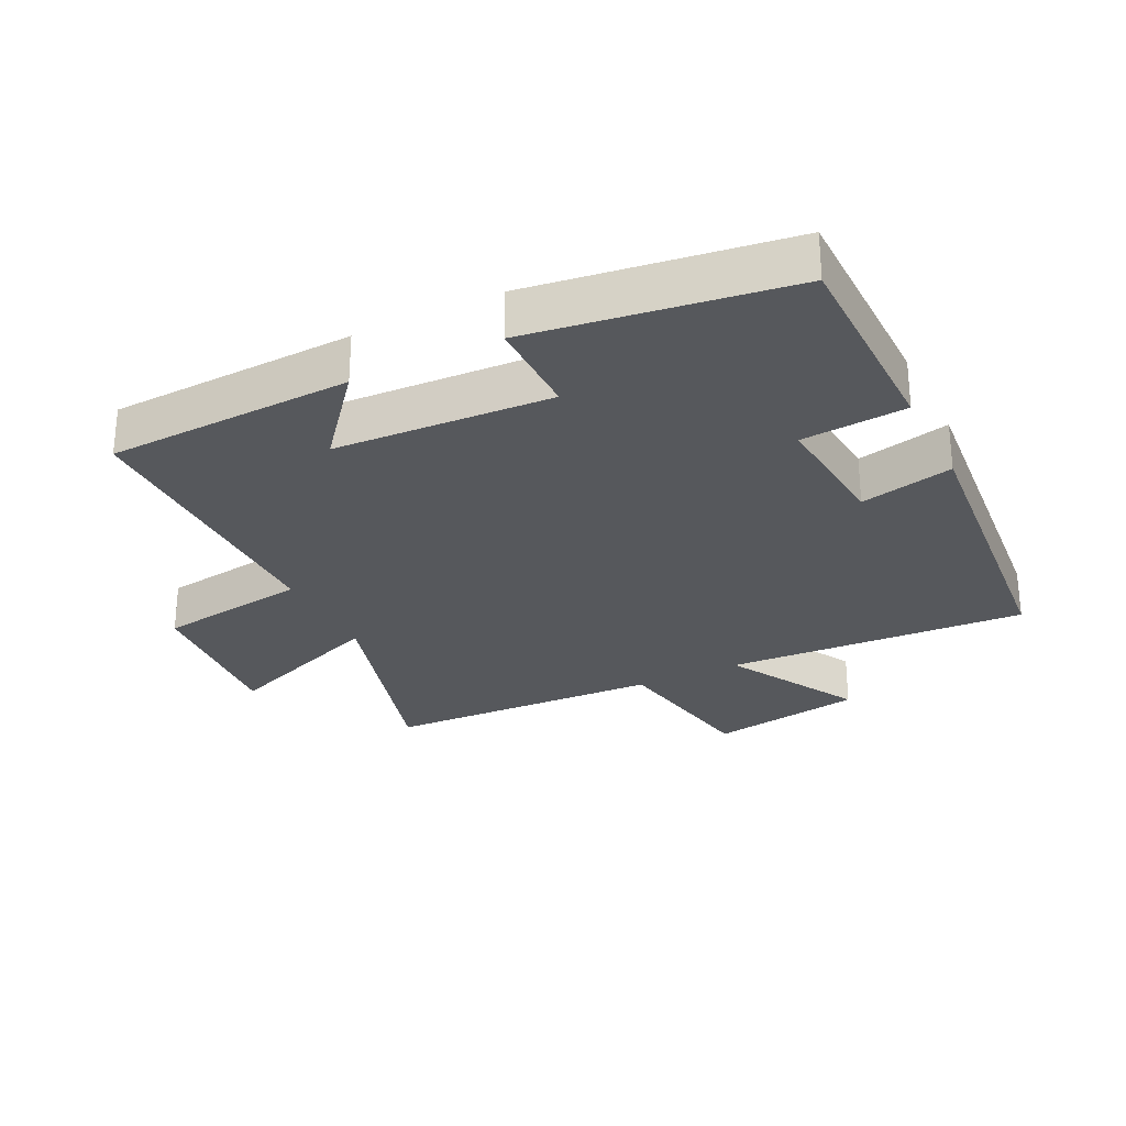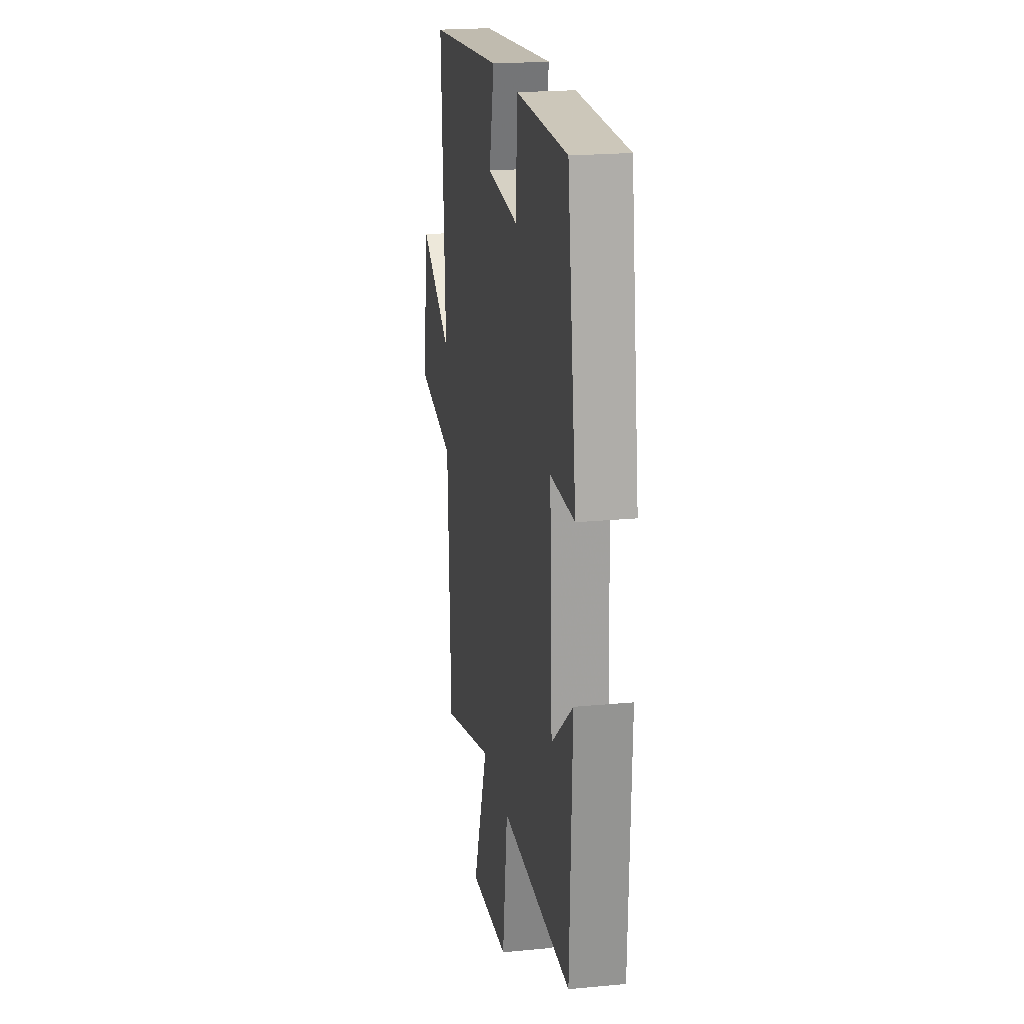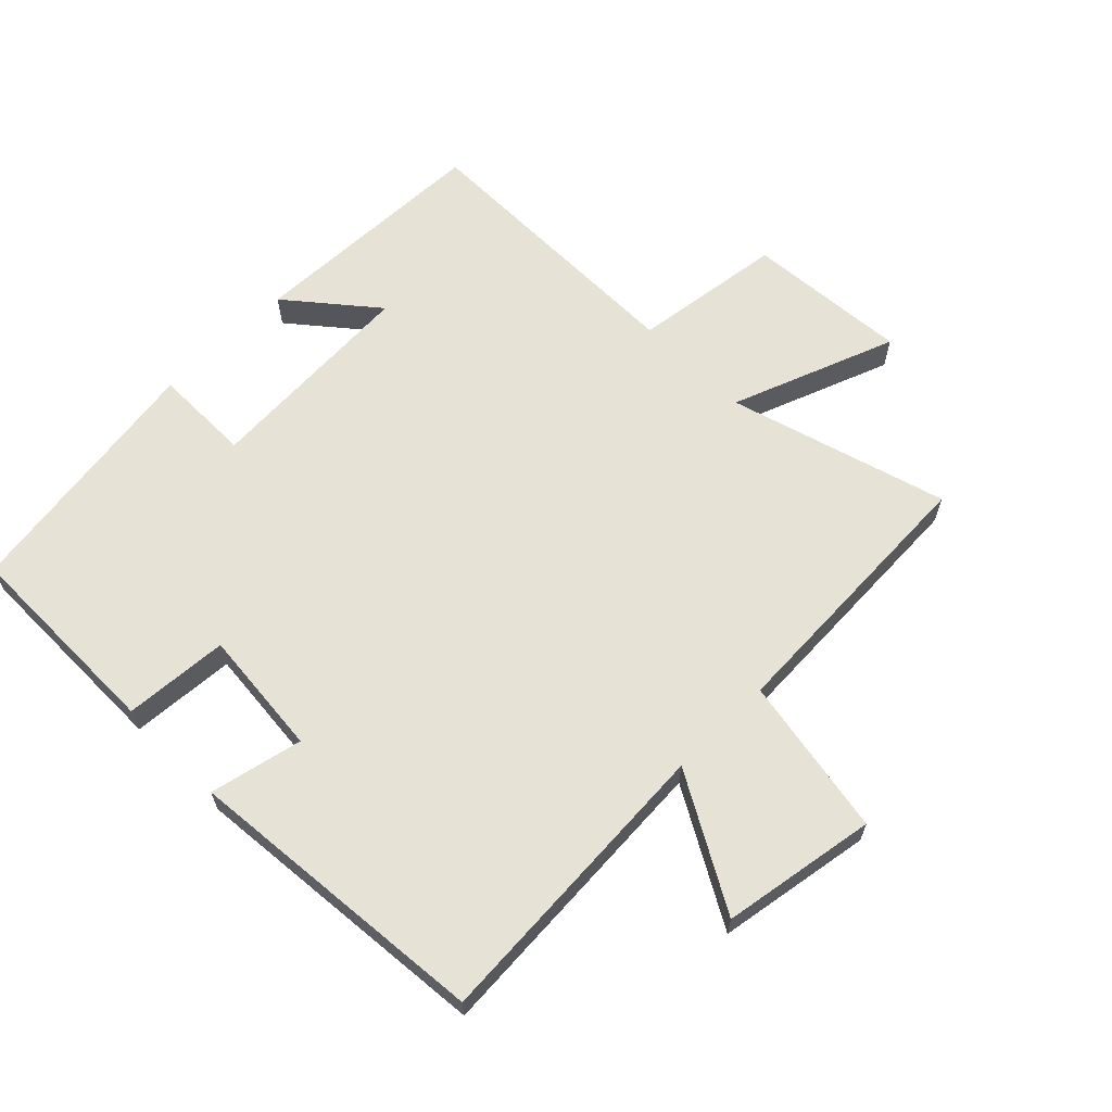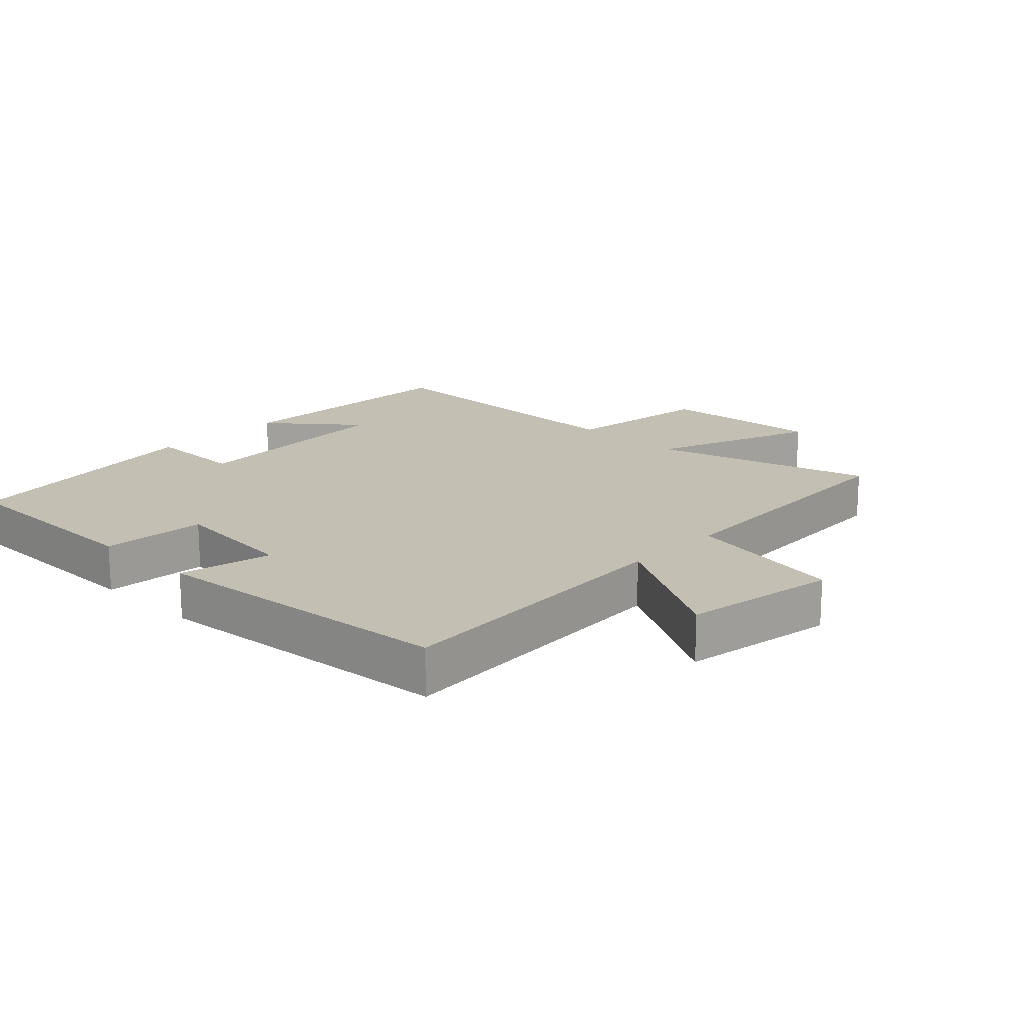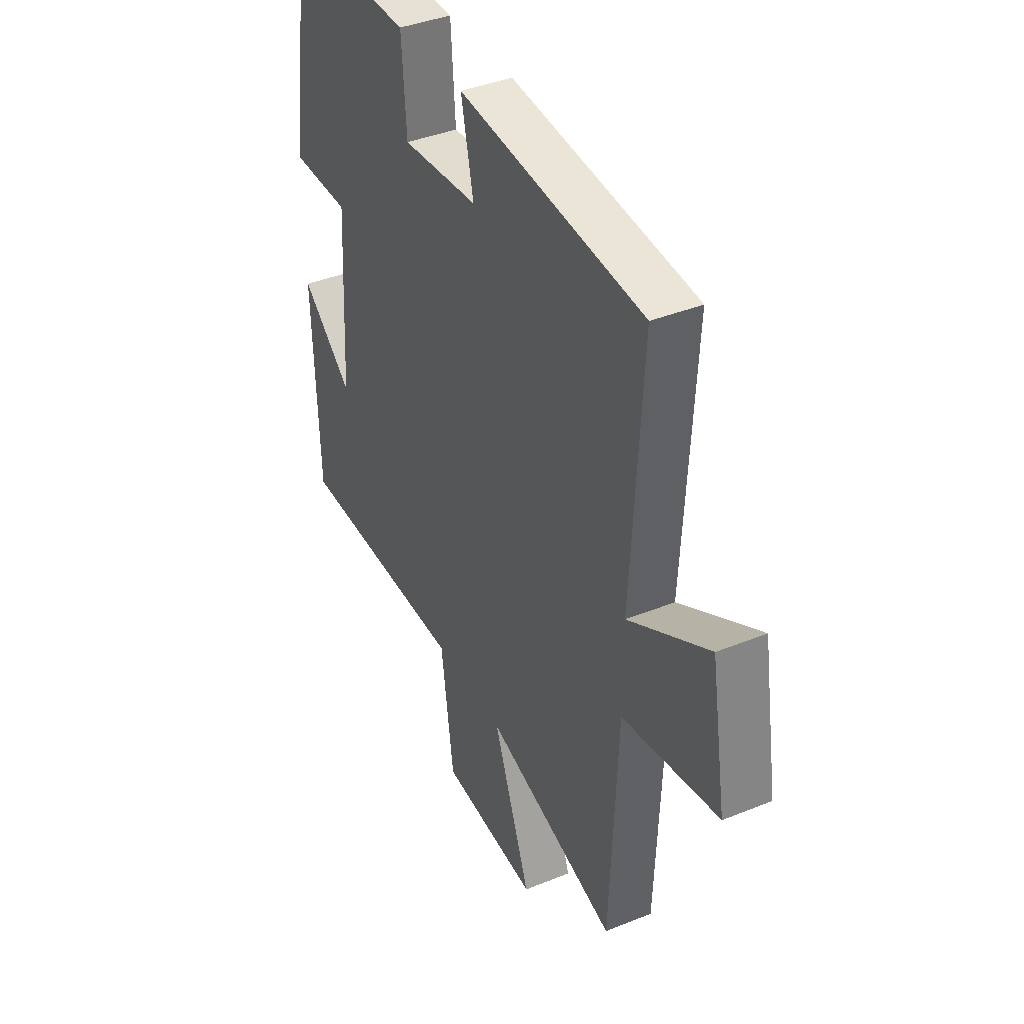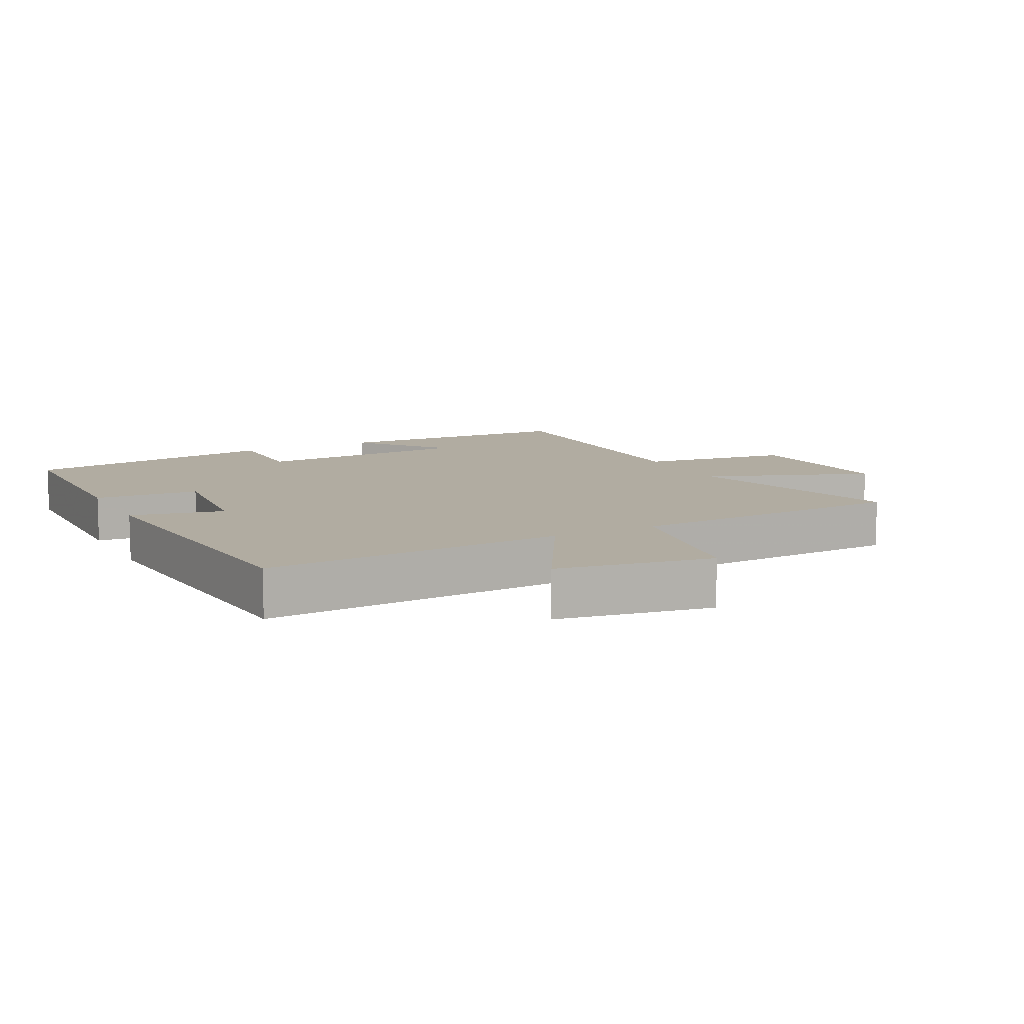
<metadata>
{"format":"obj","ext":"obj","renderer":"f3d","projection":"perspective","resolution":1024,"background":"white","views":[{"elev":-27.9,"azim":-63.6,"up":"+Y"},{"elev":21.2,"azim":-99.6,"up":"+Z"},{"elev":63.7,"azim":45.1,"up":"+Y"},{"elev":17.7,"azim":44.0,"up":"+Y"},{"elev":39.6,"azim":63.3,"up":"+Z"},{"elev":10.2,"azim":63.0,"up":"+Y"}]}
</metadata>
<code>
v -0.443 0.07 0.498
v -0.122 0.07 0.5
v -0.11 0.07 0.339
v 0.086 0.07 0.357
v 0.054 0.07 0.5
v 0.527 0.07 0.457
v 0.5 0.07 -0.005
v 0.706 0.07 0.111
v 0.746 0.07 -0.127
v 0.5 0.07 -0.171
v 0.481 0.07 -0.598
v 0.144 0.07 -0.5
v 0.24 0.07 -0.753
v -0.01 0.07 -0.733
v -0.042 0.07 -0.5
v -0.486 0.07 -0.5
v -0.5 0.07 -0.122
v -0.367 0.07 -0.232
v -0.349 0.07 0.102
v -0.5 0.07 0.102
v -0.443 0 0.498
v -0.122 0 0.5
v -0.11 0 0.339
v 0.086 0 0.357
v 0.054 0 0.5
v 0.527 0 0.457
v 0.5 0 -0.005
v 0.706 0 0.111
v 0.746 0 -0.127
v 0.5 0 -0.171
v 0.481 0 -0.598
v 0.144 0 -0.5
v 0.24 0 -0.753
v -0.01 0 -0.733
v -0.042 0 -0.5
v -0.486 0 -0.5
v -0.5 0 -0.122
v -0.367 0 -0.232
v -0.349 0 0.102
v -0.5 0 0.102
f 1 2 3
f 20 1 3
f 19 20 3
f 18 19 3 4
f 16 17 18
f 15 16 18 4
f 12 13 14 15
f 12 15 4
f 10 11 12 4
f 7 8 9 10
f 7 10 4 5
f 5 6 7
f 23 22 21
f 23 21 40
f 23 40 39
f 24 23 39 38
f 38 37 36
f 24 38 36 35
f 35 34 33 32
f 24 35 32
f 24 32 31 30
f 30 29 28 27
f 25 24 30 27
f 27 26 25
f 1 21 22 2
f 2 22 23 3
f 3 23 24 4
f 4 24 25 5
f 5 25 26 6
f 6 26 27 7
f 7 27 28 8
f 8 28 29 9
f 9 29 30 10
f 10 30 31 11
f 11 31 32 12
f 12 32 33 13
f 13 33 34 14
f 14 34 35 15
f 15 35 36 16
f 16 36 37 17
f 17 37 38 18
f 18 38 39 19
f 19 39 40 20
f 20 40 21 1

</code>
